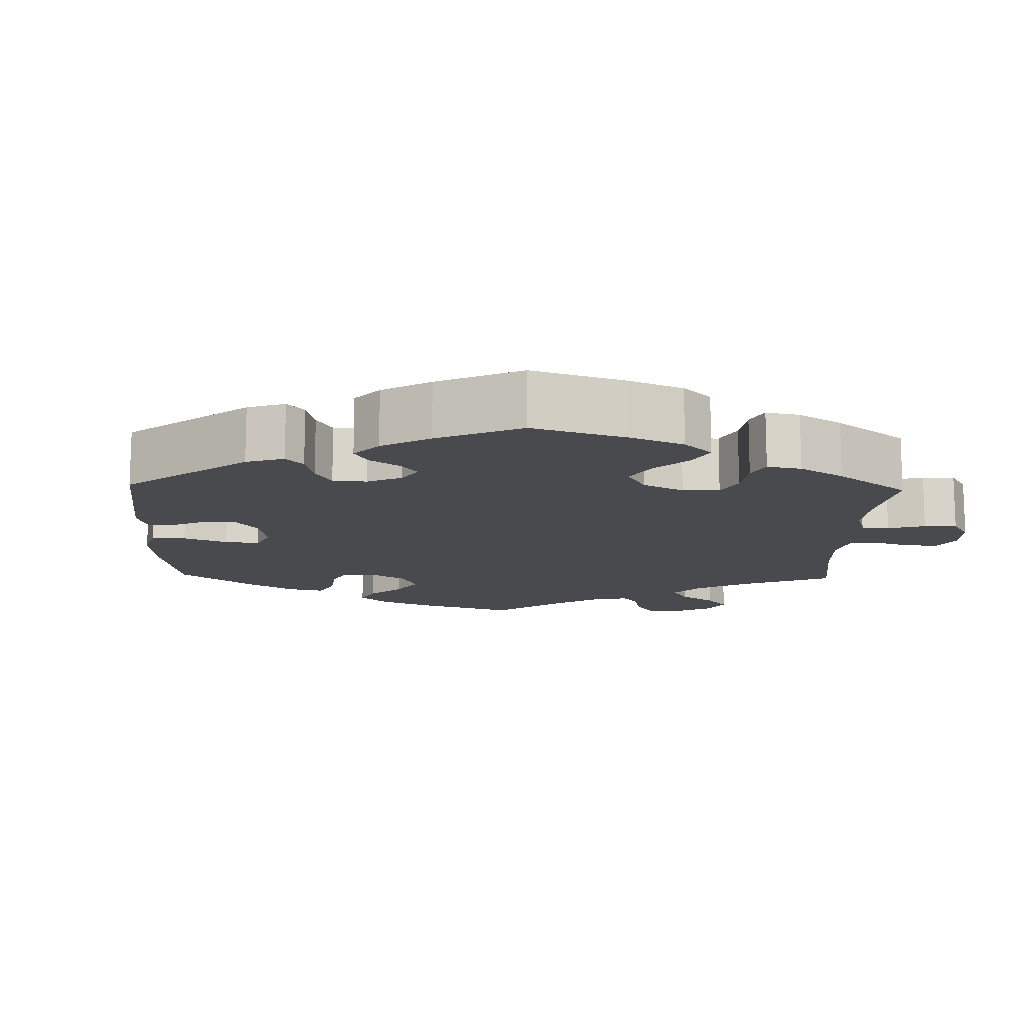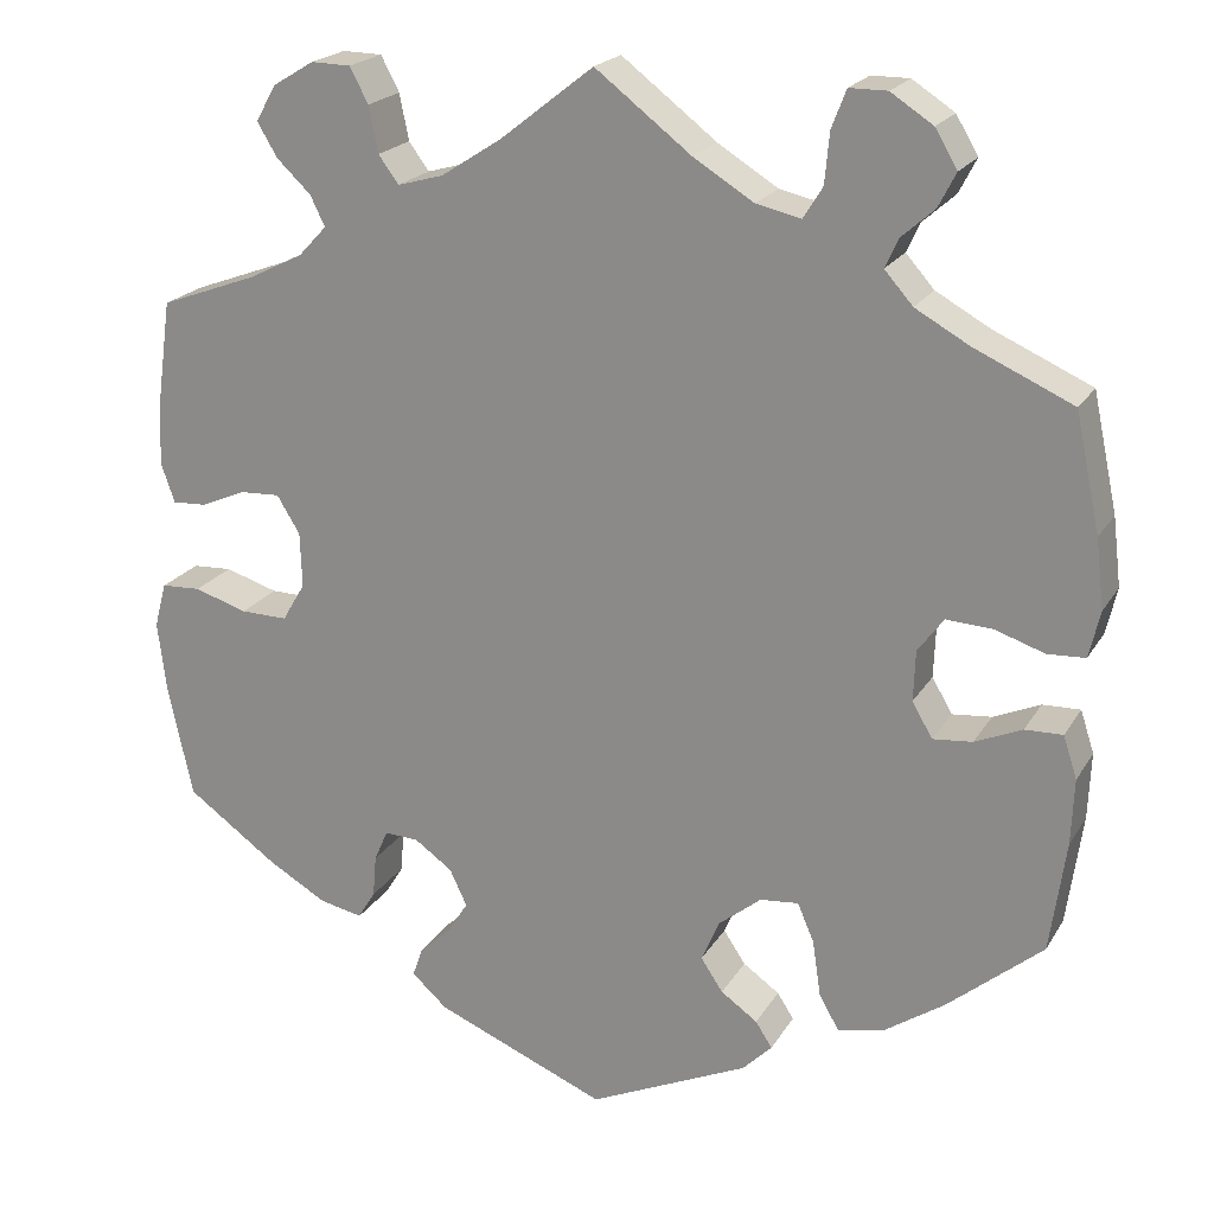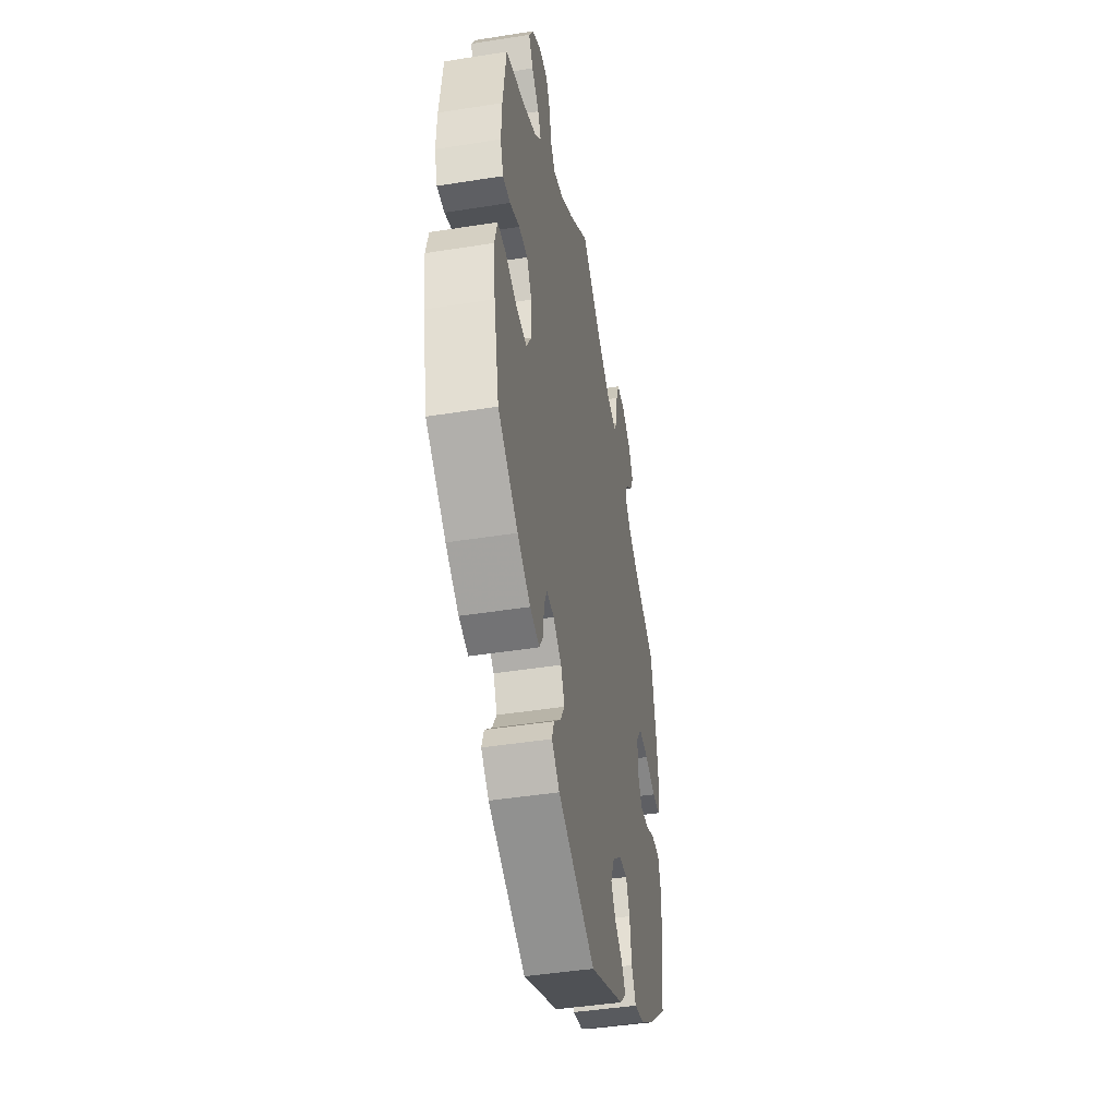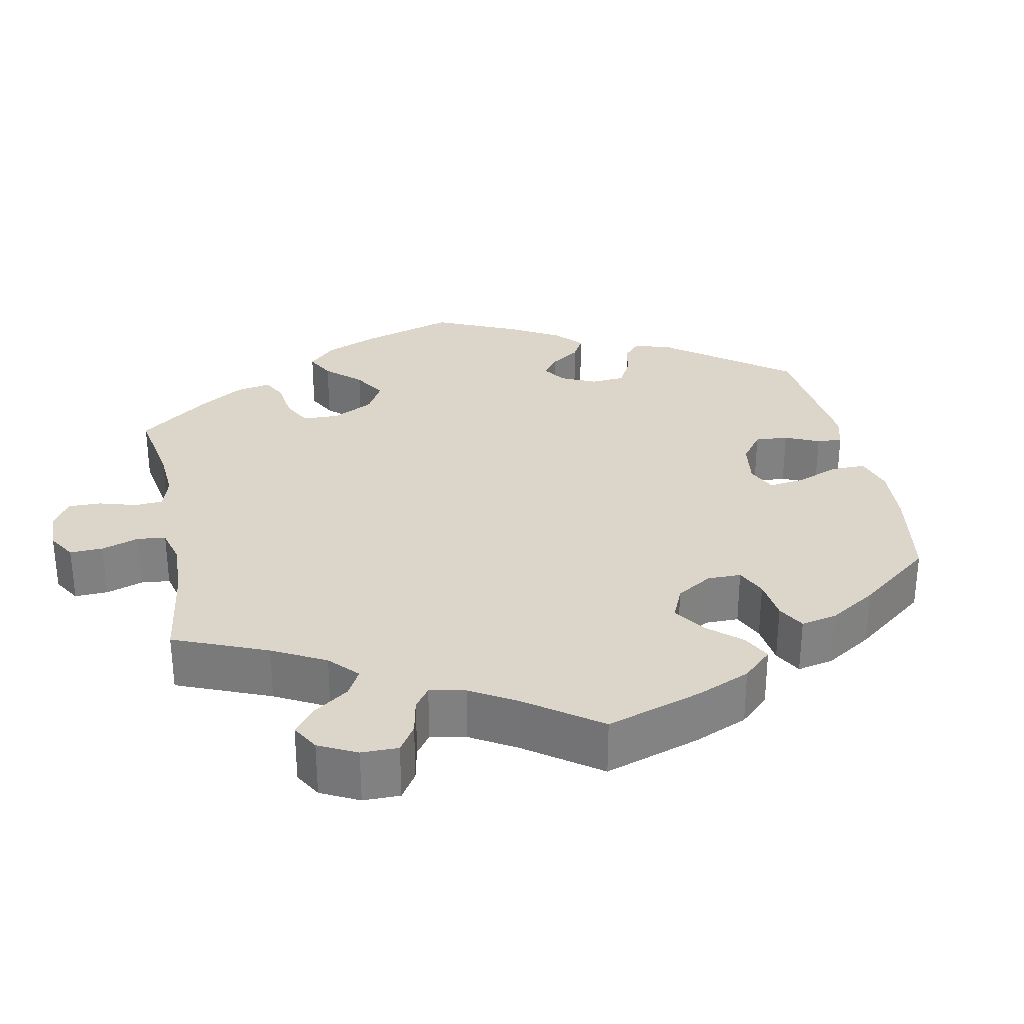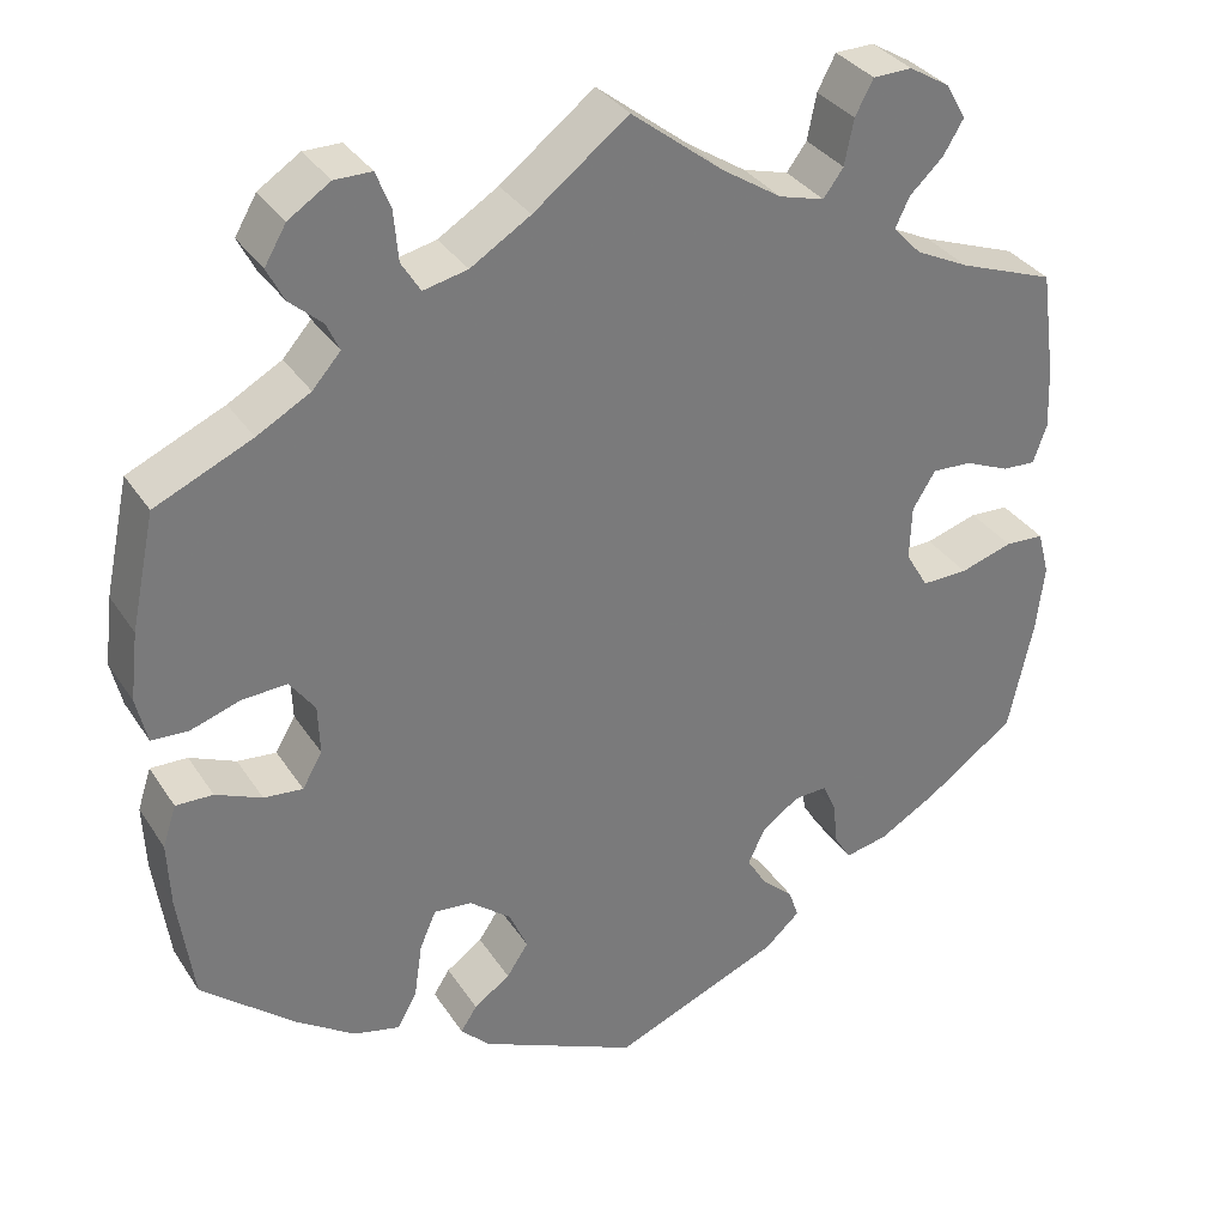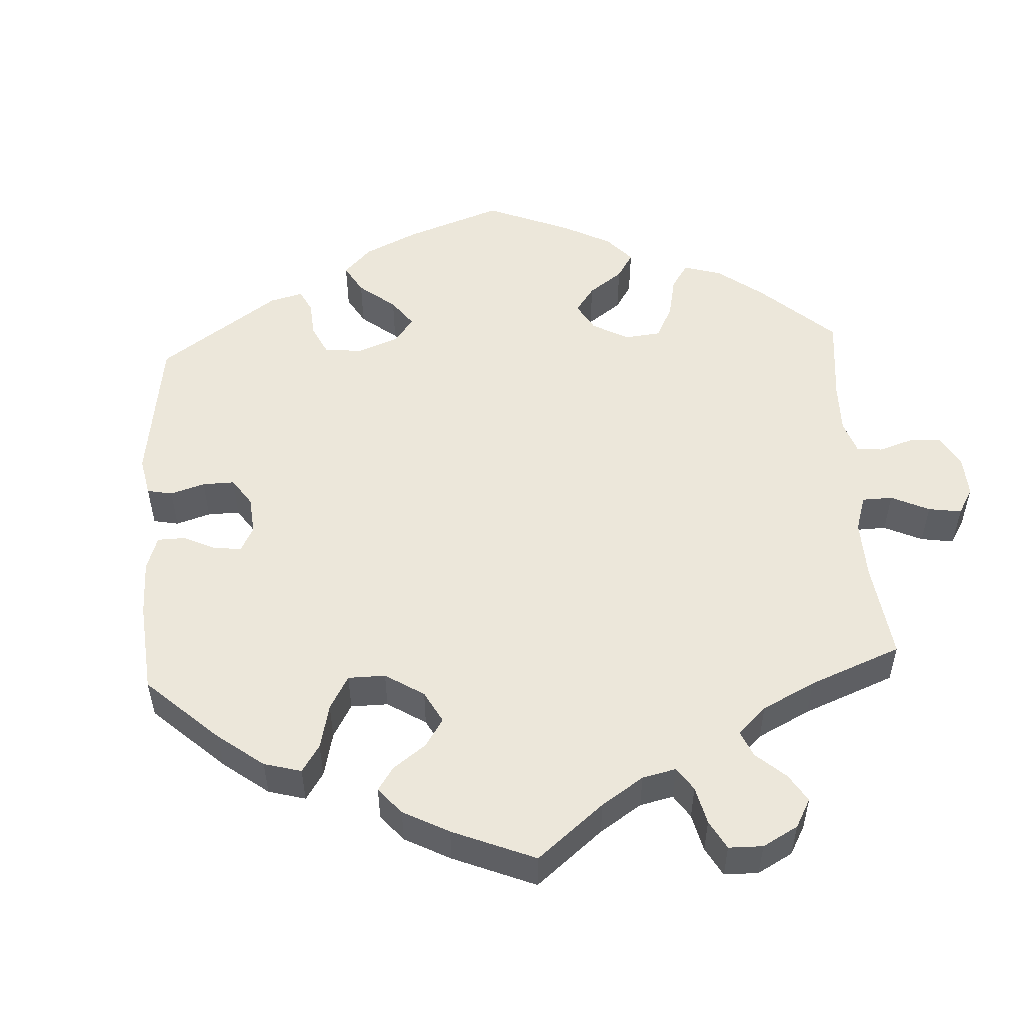
<metadata>
{"format":"obj","ext":"obj","renderer":"f3d","projection":"perspective","resolution":1024,"background":"white","views":[{"elev":-13.2,"azim":-121.7,"up":"+Y"},{"elev":20.8,"azim":22.8,"up":"+Z"},{"elev":-44.4,"azim":-79.5,"up":"+Z"},{"elev":30.0,"azim":48.5,"up":"+Y"},{"elev":33.4,"azim":151.9,"up":"+Z"},{"elev":52.1,"azim":-63.2,"up":"+Y"}]}
</metadata>
<code>
v -0.528 0.07 -0.163
v -0.537 0.07 -0.088
v -0.524 0.07 -0.039
v -0.481 0.07 -0.037
v -0.423 0.07 -0.055
v -0.372 0.07 -0.056
v -0.347 0.07 -0.014
v -0.349 0.07 0.046
v -0.374 0.07 0.087
v -0.418 0.07 0.085
v -0.467 0.07 0.064
v -0.504 0.07 0.062
v -0.519 0.07 0.105
v -0.516 0.07 0.173
v -0.5 0.07 0.289
v -0.394 0.07 0.328
v -0.335 0.07 0.357
v -0.304 0.07 0.39
v -0.32 0.07 0.423
v -0.357 0.07 0.458
v -0.379 0.07 0.495
v -0.357 0.07 0.534
v -0.312 0.07 0.561
v -0.269 0.07 0.56
v -0.249 0.07 0.522
v -0.239 0.07 0.472
v -0.217 0.07 0.442
v -0.167 0.07 0.456
v -0.102 0.07 0.498
v 0 0.07 0.578
v 0.104 0.07 0.498
v 0.17 0.07 0.457
v 0.219 0.07 0.446
v 0.24 0.07 0.48
v 0.245 0.07 0.535
v 0.261 0.07 0.576
v 0.302 0.07 0.576
v 0.348 0.07 0.546
v 0.372 0.07 0.505
v 0.353 0.07 0.468
v 0.317 0.07 0.436
v 0.303 0.07 0.405
v 0.334 0.07 0.37
v 0.393 0.07 0.337
v 0.5 0.07 0.289
v 0.527 0.07 0.162
v 0.536 0.07 0.087
v 0.524 0.07 0.036
v 0.483 0.07 0.034
v 0.429 0.07 0.052
v 0.379 0.07 0.055
v 0.351 0.07 0.017
v 0.349 0.07 -0.038
v 0.371 0.07 -0.076
v 0.414 0.07 -0.072
v 0.465 0.07 -0.05
v 0.506 0.07 -0.049
v 0.521 0.07 -0.095
v 0.518 0.07 -0.167
v 0.501 0.07 -0.288
v 0.398 0.07 -0.374
v 0.333 0.07 -0.418
v 0.282 0.07 -0.43
v 0.26 0.07 -0.391
v 0.251 0.07 -0.33
v 0.233 0.07 -0.288
v 0.191 0.07 -0.292
v 0.145 0.07 -0.329
v 0.125 0.07 -0.375
v 0.149 0.07 -0.411
v 0.189 0.07 -0.439
v 0.207 0.07 -0.467
v 0.175 0.07 -0.499
v 0.001 0.07 -0.578
v -0.185 0.07 -0.501
v -0.224 0.07 -0.466
v -0.213 0.07 -0.434
v -0.178 0.07 -0.402
v -0.156 0.07 -0.366
v -0.175 0.07 -0.326
v -0.216 0.07 -0.297
v -0.253 0.07 -0.295
v -0.268 0.07 -0.329
v -0.272 0.07 -0.375
v -0.291 0.07 -0.406
v -0.338 0.07 -0.396
v -0.402 0.07 -0.359
v -0.501 0.07 -0.288
v -0.528 0 -0.163
v -0.537 0 -0.088
v -0.524 0 -0.039
v -0.481 0 -0.037
v -0.423 0 -0.055
v -0.372 0 -0.056
v -0.347 0 -0.014
v -0.349 0 0.046
v -0.374 0 0.087
v -0.418 0 0.085
v -0.467 0 0.064
v -0.504 0 0.062
v -0.519 0 0.105
v -0.516 0 0.173
v -0.5 0 0.289
v -0.394 0 0.328
v -0.335 0 0.357
v -0.304 0 0.39
v -0.32 0 0.423
v -0.357 0 0.458
v -0.379 0 0.495
v -0.357 0 0.534
v -0.312 0 0.561
v -0.269 0 0.56
v -0.249 0 0.522
v -0.239 0 0.472
v -0.217 0 0.442
v -0.167 0 0.456
v -0.102 0 0.498
v 0 0 0.578
v 0.104 0 0.498
v 0.17 0 0.457
v 0.219 0 0.446
v 0.24 0 0.48
v 0.245 0 0.535
v 0.261 0 0.576
v 0.302 0 0.576
v 0.348 0 0.546
v 0.372 0 0.505
v 0.353 0 0.468
v 0.317 0 0.436
v 0.303 0 0.405
v 0.334 0 0.37
v 0.393 0 0.337
v 0.5 0 0.289
v 0.527 0 0.162
v 0.536 0 0.087
v 0.524 0 0.036
v 0.483 0 0.034
v 0.429 0 0.052
v 0.379 0 0.055
v 0.351 0 0.017
v 0.349 0 -0.038
v 0.371 0 -0.076
v 0.414 0 -0.072
v 0.465 0 -0.05
v 0.506 0 -0.049
v 0.521 0 -0.095
v 0.518 0 -0.167
v 0.501 0 -0.288
v 0.398 0 -0.374
v 0.333 0 -0.418
v 0.282 0 -0.43
v 0.26 0 -0.391
v 0.251 0 -0.33
v 0.233 0 -0.288
v 0.191 0 -0.292
v 0.145 0 -0.329
v 0.125 0 -0.375
v 0.149 0 -0.411
v 0.189 0 -0.439
v 0.207 0 -0.467
v 0.175 0 -0.499
v 0.001 0 -0.578
v -0.185 0 -0.501
v -0.224 0 -0.466
v -0.213 0 -0.434
v -0.178 0 -0.402
v -0.156 0 -0.366
v -0.175 0 -0.326
v -0.216 0 -0.297
v -0.253 0 -0.295
v -0.268 0 -0.329
v -0.272 0 -0.375
v -0.291 0 -0.406
v -0.338 0 -0.396
v -0.402 0 -0.359
v -0.501 0 -0.288
f 83 84 85 86
f 82 83 86 87
f 75 76 77 78
f 75 78 79
f 74 75 79
f 73 74 79 80
f 70 71 72 73
f 69 70 73 80
f 62 63 64 65
f 62 65 66
f 61 62 66
f 60 61 66
f 59 60 66
f 58 59 66 67
f 55 56 57 58
f 54 55 58 67
f 47 48 49 50
f 47 50 51
f 44 45 46 47
f 43 44 47 51
f 42 43 51 52
f 38 39 40 41
f 38 41 42
f 37 38 42
f 34 35 36 37
f 33 34 37 42
f 32 33 42 52
f 29 30 31
f 28 29 31 32
f 27 28 32 52
f 23 24 25 26
f 23 26 27
f 22 23 27
f 19 20 21 22
f 18 19 22 27
f 17 18 27 52
f 13 14 15 16
f 10 11 12 13
f 9 10 13 16
f 8 9 16 17
f 2 3 4 5
f 2 5 6
f 1 2 6
f 82 87 88 1
f 68 69 80 81
f 54 67 68 81
f 53 54 81 82
f 7 8 17 52
f 6 7 52 53
f 1 6 53 82
f 174 173 172 171
f 175 174 171 170
f 166 165 164 163
f 167 166 163
f 167 163 162
f 168 167 162 161
f 161 160 159 158
f 168 161 158 157
f 153 152 151 150
f 154 153 150
f 154 150 149
f 154 149 148
f 154 148 147
f 155 154 147 146
f 146 145 144 143
f 155 146 143 142
f 138 137 136 135
f 139 138 135
f 135 134 133 132
f 139 135 132 131
f 140 139 131 130
f 129 128 127 126
f 130 129 126
f 130 126 125
f 125 124 123 122
f 130 125 122 121
f 140 130 121 120
f 119 118 117
f 120 119 117 116
f 140 120 116 115
f 114 113 112 111
f 115 114 111
f 115 111 110
f 110 109 108 107
f 115 110 107 106
f 140 115 106 105
f 104 103 102 101
f 101 100 99 98
f 104 101 98 97
f 105 104 97 96
f 93 92 91 90
f 94 93 90
f 94 90 89
f 89 176 175 170
f 169 168 157 156
f 169 156 155 142
f 170 169 142 141
f 140 105 96 95
f 141 140 95 94
f 170 141 94 89
f 1 89 90 2
f 2 90 91 3
f 3 91 92 4
f 4 92 93 5
f 5 93 94 6
f 6 94 95 7
f 7 95 96 8
f 8 96 97 9
f 9 97 98 10
f 10 98 99 11
f 11 99 100 12
f 12 100 101 13
f 13 101 102 14
f 14 102 103 15
f 15 103 104 16
f 16 104 105 17
f 17 105 106 18
f 18 106 107 19
f 19 107 108 20
f 20 108 109 21
f 21 109 110 22
f 22 110 111 23
f 23 111 112 24
f 24 112 113 25
f 25 113 114 26
f 26 114 115 27
f 27 115 116 28
f 28 116 117 29
f 29 117 118 30
f 30 118 119 31
f 31 119 120 32
f 32 120 121 33
f 33 121 122 34
f 34 122 123 35
f 35 123 124 36
f 36 124 125 37
f 37 125 126 38
f 38 126 127 39
f 39 127 128 40
f 40 128 129 41
f 41 129 130 42
f 42 130 131 43
f 43 131 132 44
f 44 132 133 45
f 45 133 134 46
f 46 134 135 47
f 47 135 136 48
f 48 136 137 49
f 49 137 138 50
f 50 138 139 51
f 51 139 140 52
f 52 140 141 53
f 53 141 142 54
f 54 142 143 55
f 55 143 144 56
f 56 144 145 57
f 57 145 146 58
f 58 146 147 59
f 59 147 148 60
f 60 148 149 61
f 61 149 150 62
f 62 150 151 63
f 63 151 152 64
f 64 152 153 65
f 65 153 154 66
f 66 154 155 67
f 67 155 156 68
f 68 156 157 69
f 69 157 158 70
f 70 158 159 71
f 71 159 160 72
f 72 160 161 73
f 73 161 162 74
f 74 162 163 75
f 75 163 164 76
f 76 164 165 77
f 77 165 166 78
f 78 166 167 79
f 79 167 168 80
f 80 168 169 81
f 81 169 170 82
f 82 170 171 83
f 83 171 172 84
f 84 172 173 85
f 85 173 174 86
f 86 174 175 87
f 87 175 176 88
f 88 176 89 1

</code>
